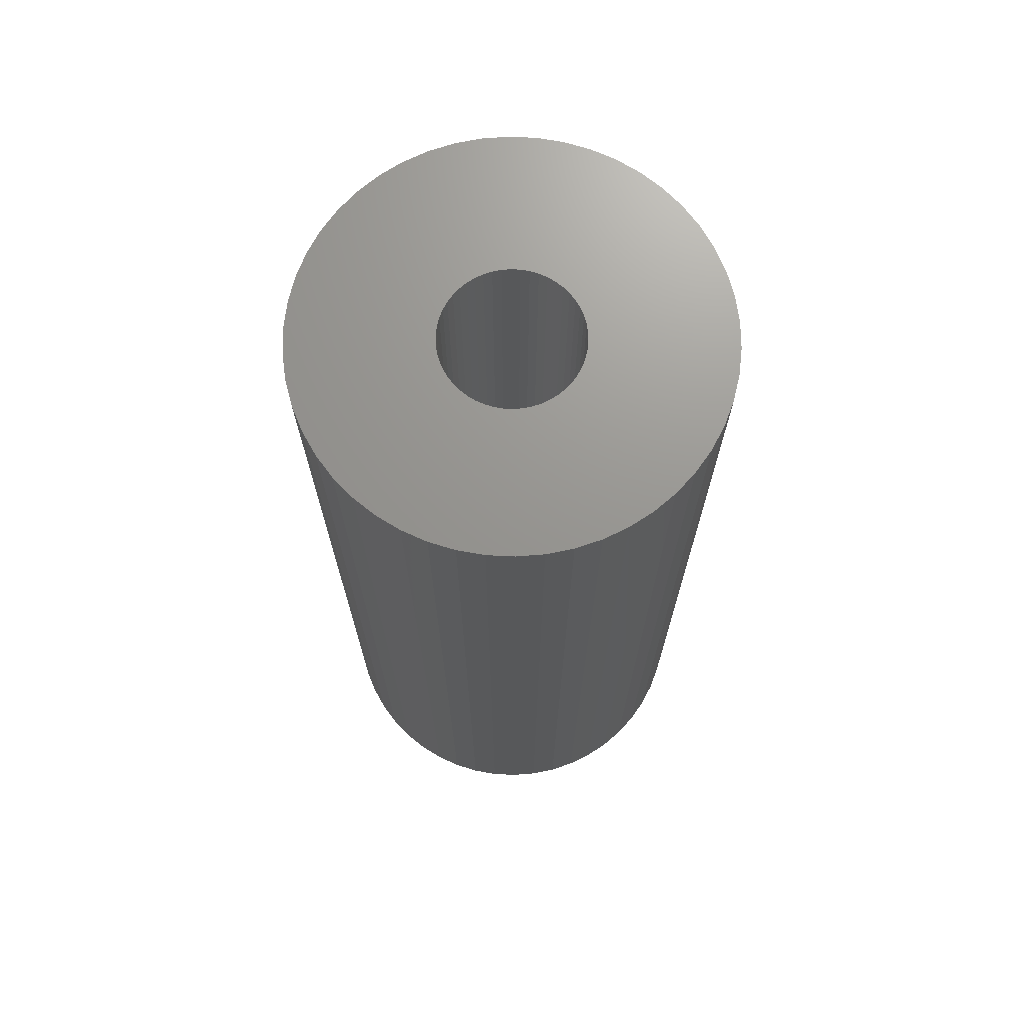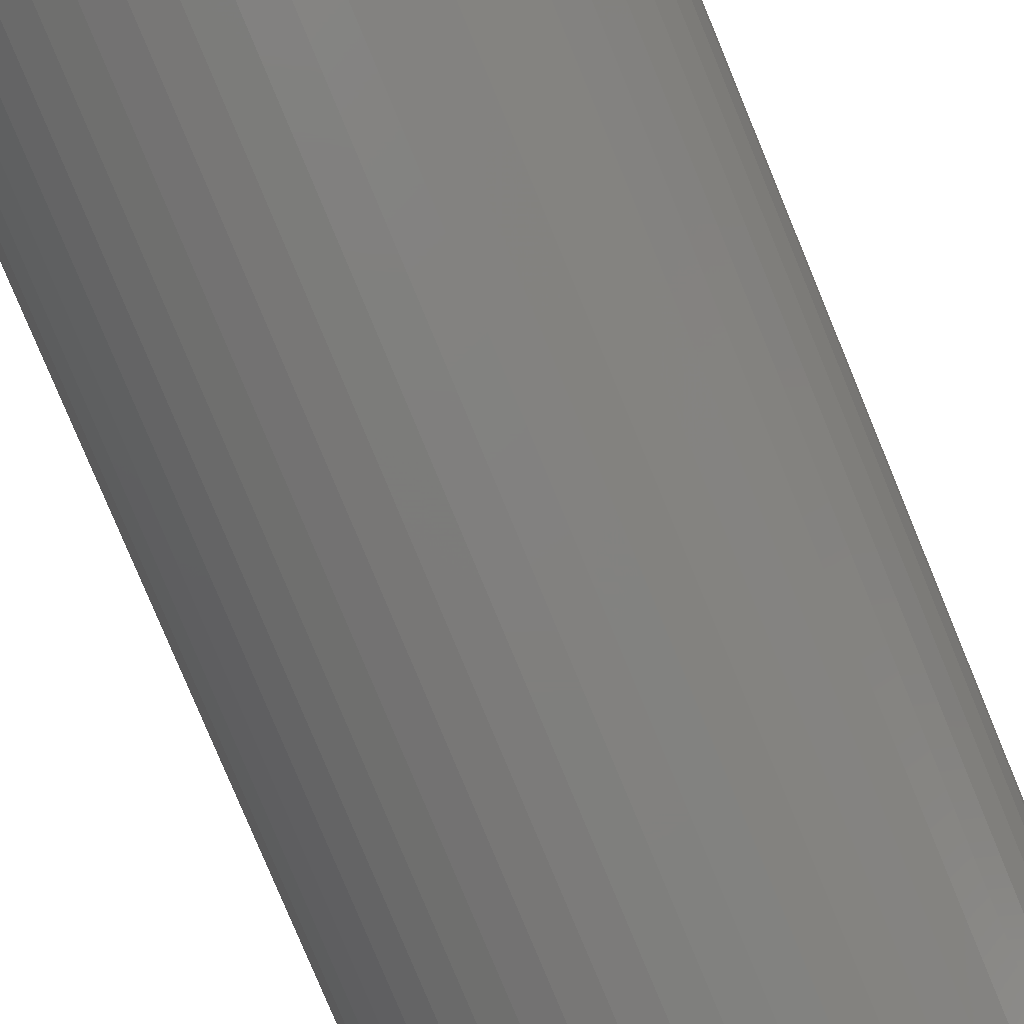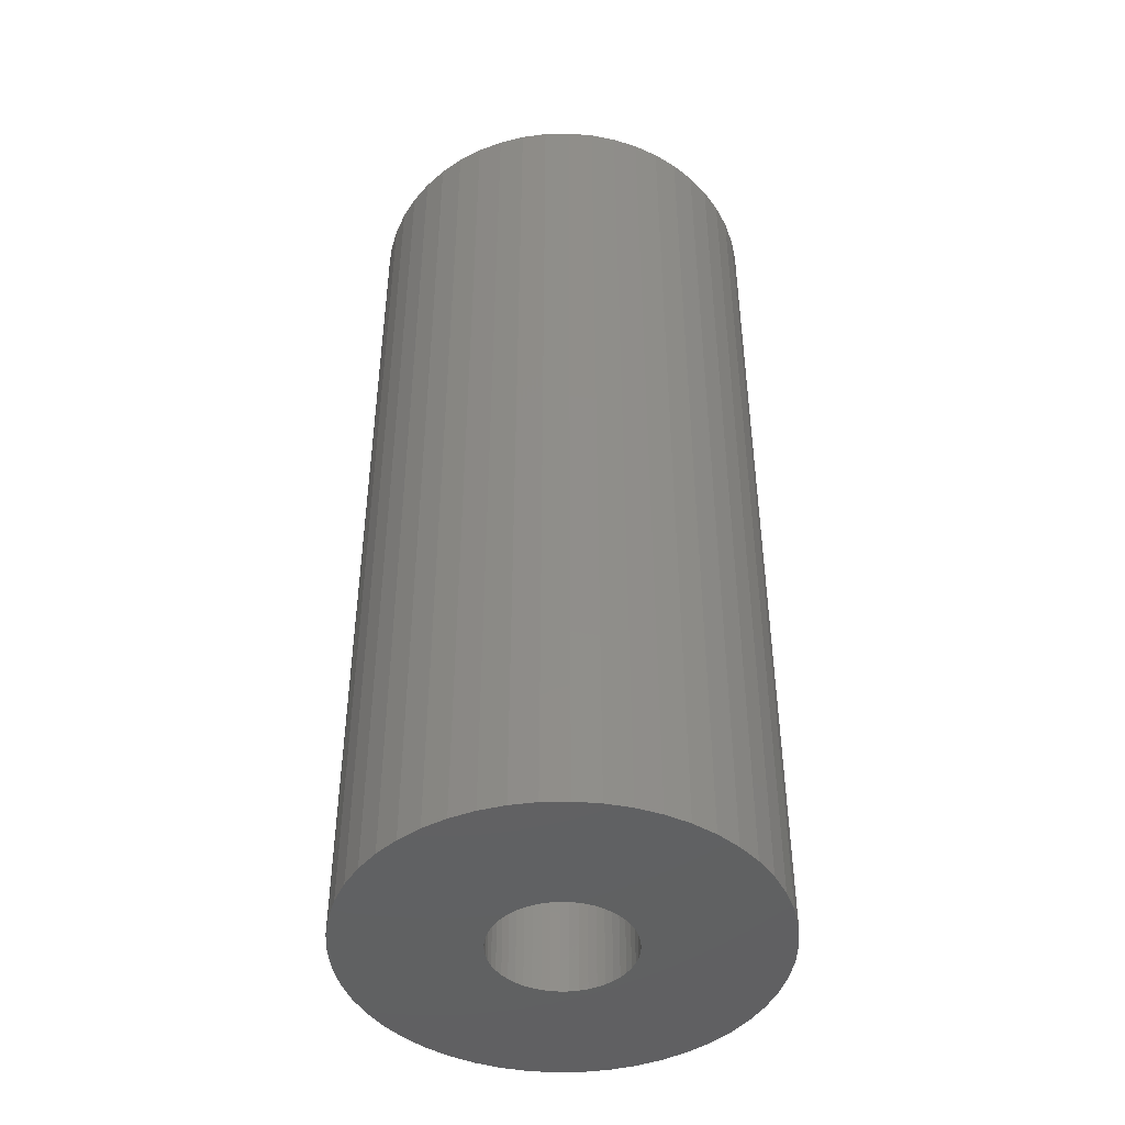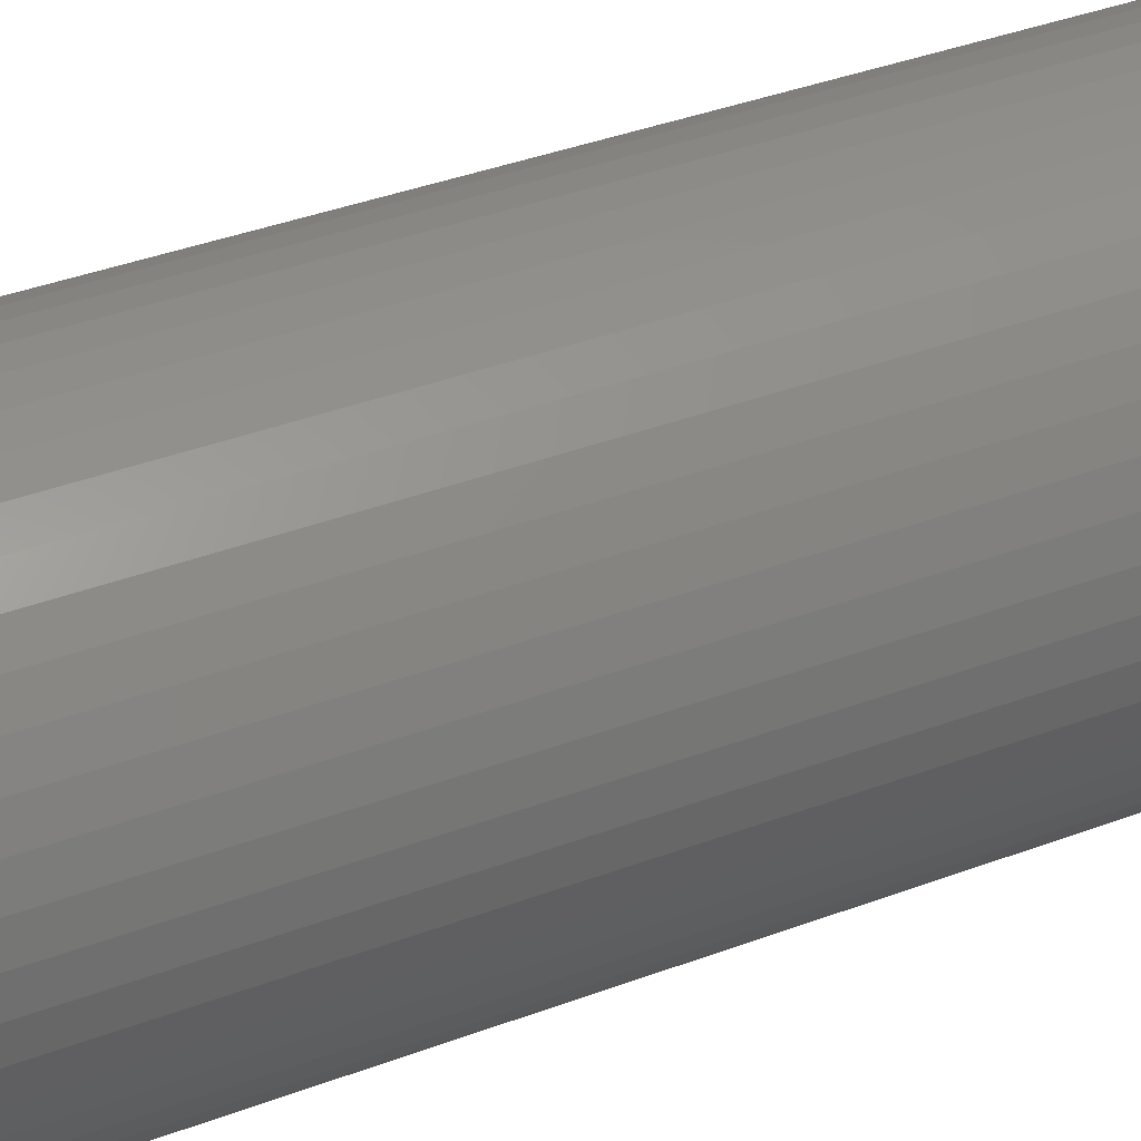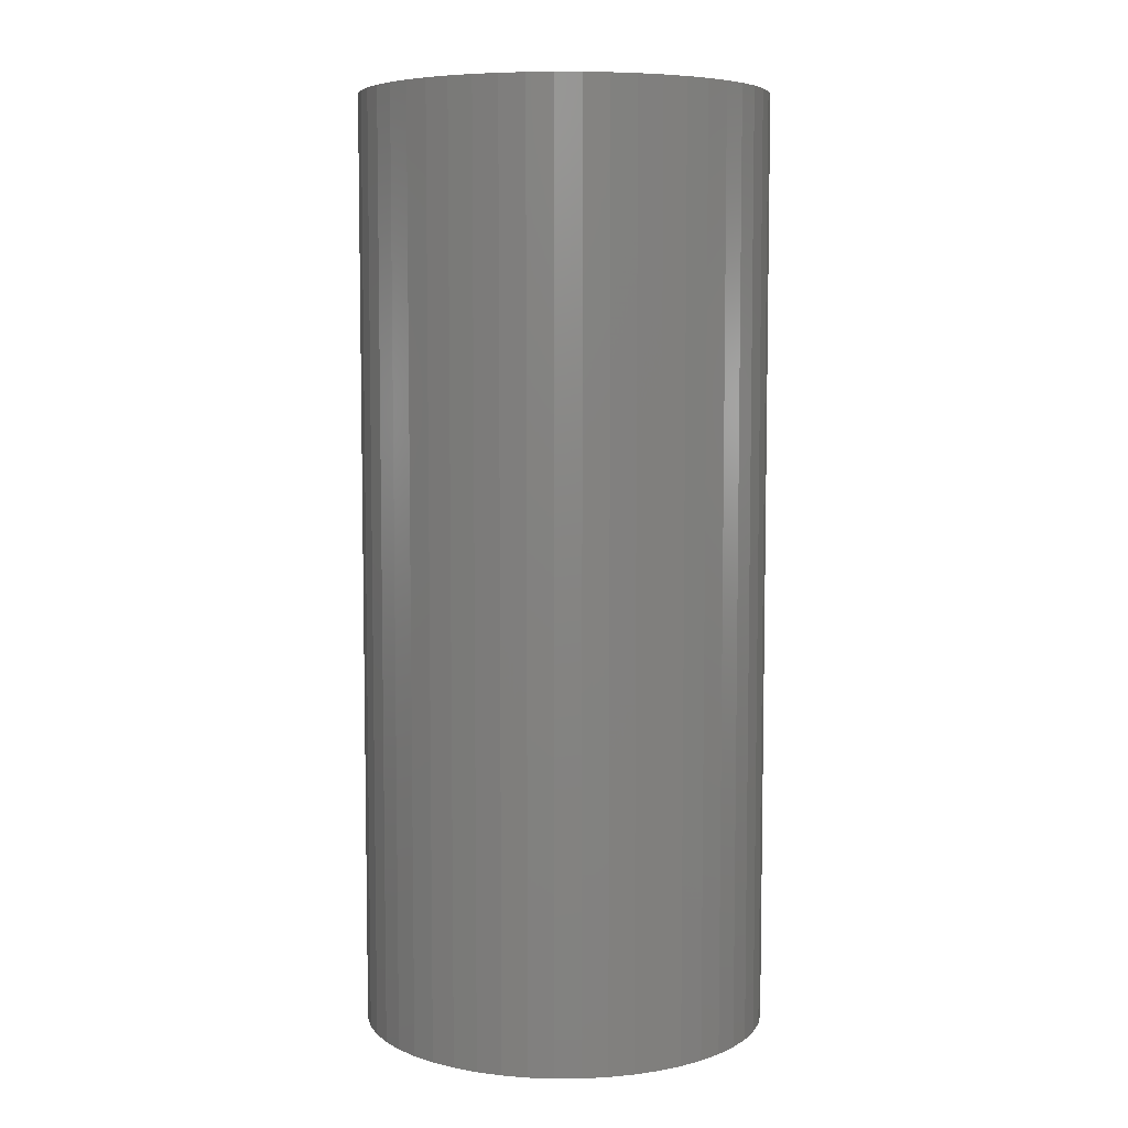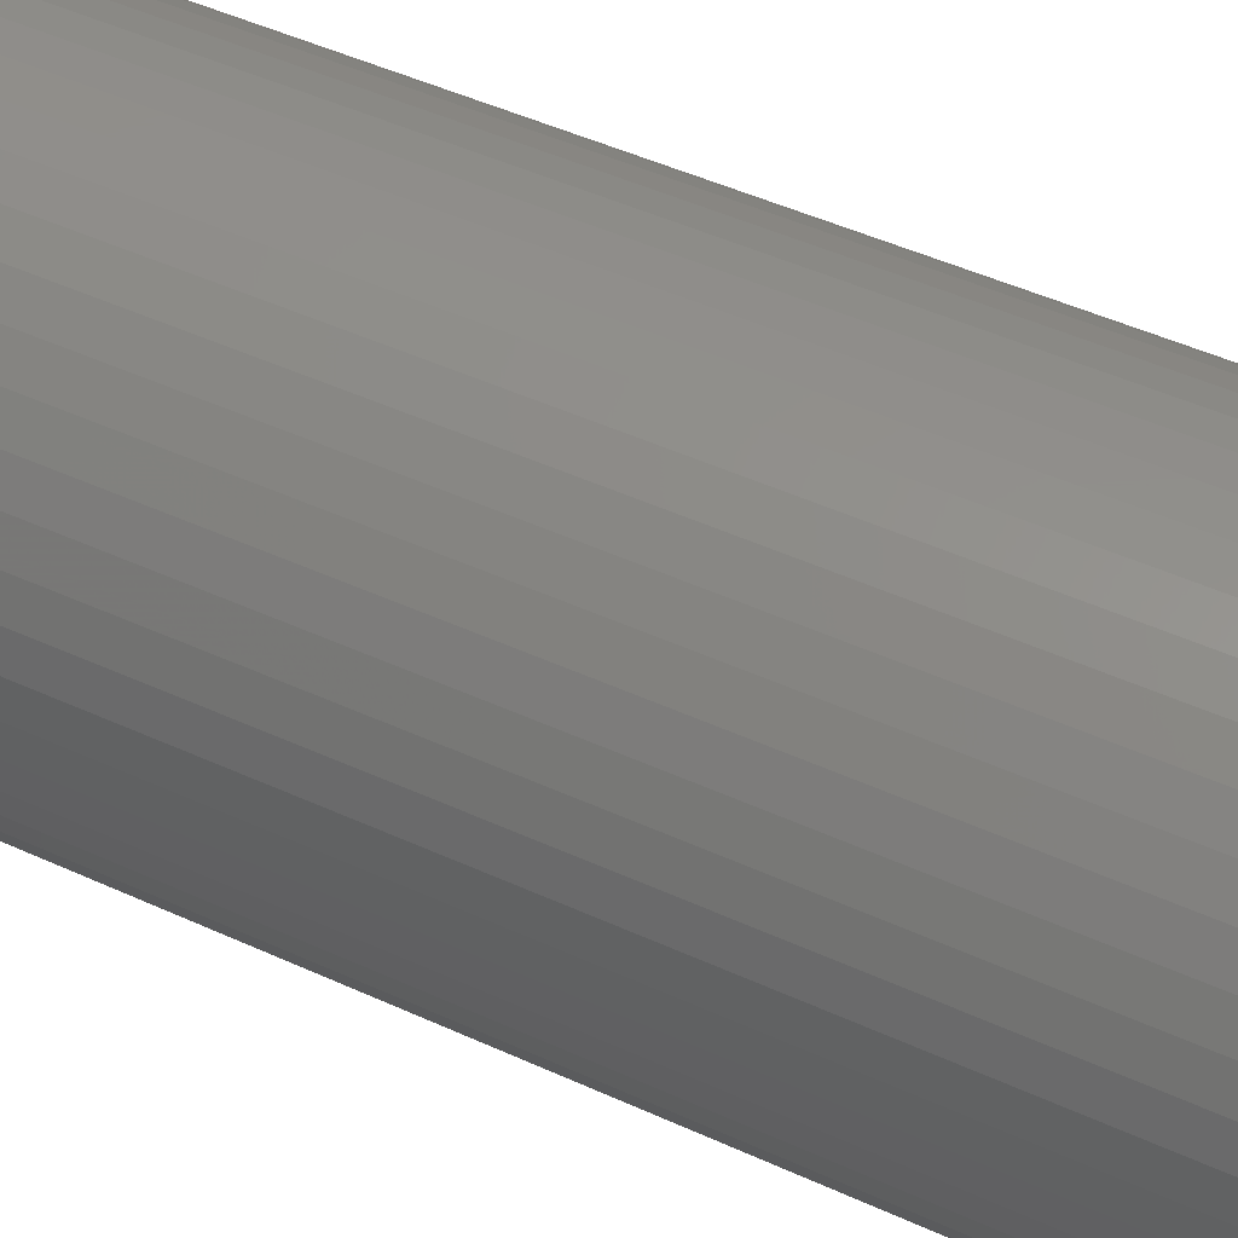
<metadata>
{"format":"stl","ext":"stl","renderer":"f3d","projection":"perspective","resolution":1024,"background":"white","views":[{"elev":70.7,"azim":-76.4,"up":"+Z"},{"elev":-79.3,"azim":-157.5,"up":"+Y"},{"elev":-44.6,"azim":-19.9,"up":"+Z"},{"elev":40.2,"azim":65.4,"up":"+Y"},{"elev":6.5,"azim":142.9,"up":"+Z"},{"elev":47.4,"azim":-62.6,"up":"+Y"}]}
</metadata>
<code>
# stl→obj: 200 verts, 400 faces
v 12 0 27.5
v 11.91 1.504 -27.5
v 11.91 1.504 27.5
v 12 0 -27.5
v -12 0 -27.5
v -11.91 1.504 27.5
v -11.91 1.504 -27.5
v -12 0 27.5
v 0.7535 11.98 -27.5
v -0.7535 11.98 27.5
v 0.7535 11.98 27.5
v -0.7535 11.98 -27.5
v -0.7535 -11.98 -27.5
v 0.7535 -11.98 27.5
v -0.7535 -11.98 27.5
v 0.7535 -11.98 -27.5
v 8.748 8.215 -27.5
v 7.649 9.246 27.5
v 8.748 8.215 27.5
v 7.649 9.246 -27.5
v -7.649 9.246 -27.5
v -8.748 8.215 27.5
v -7.649 9.246 27.5
v -8.748 8.215 -27.5
v -3.708 11.41 -27.5
v -5.109 10.86 27.5
v -3.708 11.41 27.5
v -5.109 10.86 -27.5
v 9.708 -7.053 27.5
v 10.52 -5.781 -27.5
v 10.52 -5.781 27.5
v 9.708 -7.053 -27.5
v 11.16 4.417 27.5
v 10.52 5.781 -27.5
v 10.52 5.781 27.5
v 11.16 4.417 -27.5
v 11.62 2.984 -27.5
v 11.62 2.984 27.5
v 9.708 7.053 -27.5
v 9.708 7.053 27.5
v 5.109 10.86 -27.5
v 3.708 11.41 27.5
v 5.109 10.86 27.5
v 3.708 11.41 -27.5
v 2.249 11.79 27.5
v 2.249 11.79 -27.5
v 6.43 10.13 -27.5
v 6.43 10.13 27.5
v -11.16 4.417 -27.5
v -10.52 5.781 27.5
v -10.52 5.781 -27.5
v -11.16 4.417 27.5
v -9.708 7.053 -27.5
v -9.708 7.053 27.5
v -11.62 2.984 -27.5
v -11.62 2.984 27.5
v -2.249 11.79 27.5
v -2.249 11.79 -27.5
v 2.249 -11.79 27.5
v 2.249 -11.79 -27.5
v 4 0 27.5
v 3.968 0.5013 27.5
v 11.91 -1.504 27.5
v 3.874 0.9948 27.5
v 3.968 -0.5013 27.5
v 3.719 1.472 27.5
v 11.62 -2.984 27.5
v 3.505 1.927 27.5
v 3.874 -0.9948 27.5
v 3.236 2.351 27.5
v 11.16 -4.417 27.5
v 2.916 2.738 27.5
v 3.719 -1.472 27.5
v 2.55 3.082 27.5
v 2.143 3.377 27.5
v 3.505 -1.927 27.5
v 1.703 3.619 27.5
v 1.236 3.804 27.5
v 0.7495 3.929 27.5
v 0.2512 3.992 27.5
v -0.2512 3.992 27.5
v -0.7495 3.929 27.5
v -1.236 3.804 27.5
v -1.703 3.619 27.5
v -2.143 3.377 27.5
v -6.43 10.13 27.5
v -2.55 3.082 27.5
v -2.916 2.738 27.5
v -3.236 2.351 27.5
v -3.505 1.927 27.5
v 3.236 -2.351 27.5
v 8.748 -8.215 27.5
v 2.916 -2.738 27.5
v 7.649 -9.246 27.5
v 2.55 -3.082 27.5
v 6.43 -10.13 27.5
v 2.143 -3.377 27.5
v 5.109 -10.86 27.5
v 1.703 -3.619 27.5
v 3.708 -11.41 27.5
v 1.236 -3.804 27.5
v 0.7495 -3.929 27.5
v 0.2512 -3.992 27.5
v -0.2512 -3.992 27.5
v -0.7495 -3.929 27.5
v -2.249 -11.79 27.5
v -1.236 -3.804 27.5
v -3.708 -11.41 27.5
v -1.703 -3.619 27.5
v -5.109 -10.86 27.5
v -2.143 -3.377 27.5
v -6.43 -10.13 27.5
v -2.55 -3.082 27.5
v -7.649 -9.246 27.5
v -2.916 -2.738 27.5
v -8.748 -8.215 27.5
v -3.236 -2.351 27.5
v -9.708 -7.053 27.5
v -3.505 -1.927 27.5
v -10.52 -5.781 27.5
v -3.719 -1.472 27.5
v -11.16 -4.417 27.5
v -3.874 -0.9948 27.5
v -11.62 -2.984 27.5
v -3.968 -0.5013 27.5
v -11.91 -1.504 27.5
v -4 0 27.5
v -3.719 1.472 27.5
v -3.874 0.9948 27.5
v -3.968 0.5013 27.5
v -6.43 10.13 -27.5
v 11.91 -1.504 -27.5
v 8.748 -8.215 -27.5
v 11.62 -2.984 -27.5
v 11.16 -4.417 -27.5
v -8.748 -8.215 -27.5
v -7.649 -9.246 -27.5
v -10.52 -5.781 -27.5
v -11.16 -4.417 -27.5
v -9.708 -7.053 -27.5
v 4 0 -27.5
v 3.968 -0.5013 -27.5
v 3.874 -0.9948 -27.5
v 3.968 0.5013 -27.5
v 3.719 -1.472 -27.5
v 3.505 -1.927 -27.5
v 3.874 0.9948 -27.5
v 3.236 -2.351 -27.5
v 2.916 -2.738 -27.5
v 7.649 -9.246 -27.5
v 3.719 1.472 -27.5
v 2.55 -3.082 -27.5
v 6.43 -10.13 -27.5
v 2.143 -3.377 -27.5
v 5.109 -10.86 -27.5
v 3.505 1.927 -27.5
v 1.703 -3.619 -27.5
v 3.708 -11.41 -27.5
v 1.236 -3.804 -27.5
v 0.7495 -3.929 -27.5
v 0.2512 -3.992 -27.5
v -0.2512 -3.992 -27.5
v -0.7495 -3.929 -27.5
v -2.249 -11.79 -27.5
v -1.236 -3.804 -27.5
v -3.708 -11.41 -27.5
v -1.703 -3.619 -27.5
v -5.109 -10.86 -27.5
v -2.143 -3.377 -27.5
v -6.43 -10.13 -27.5
v -2.55 -3.082 -27.5
v -2.916 -2.738 -27.5
v -3.236 -2.351 -27.5
v -3.505 -1.927 -27.5
v 3.236 2.351 -27.5
v 2.916 2.738 -27.5
v 2.55 3.082 -27.5
v 2.143 3.377 -27.5
v 1.703 3.619 -27.5
v 1.236 3.804 -27.5
v 0.7495 3.929 -27.5
v 0.2512 3.992 -27.5
v -0.2512 3.992 -27.5
v -0.7495 3.929 -27.5
v -1.236 3.804 -27.5
v -1.703 3.619 -27.5
v -2.143 3.377 -27.5
v -2.55 3.082 -27.5
v -2.916 2.738 -27.5
v -3.236 2.351 -27.5
v -3.505 1.927 -27.5
v -3.719 1.472 -27.5
v -3.874 0.9948 -27.5
v -3.968 0.5013 -27.5
v -4 0 -27.5
v -3.719 -1.472 -27.5
v -3.874 -0.9948 -27.5
v -11.62 -2.984 -27.5
v -3.968 -0.5013 -27.5
v -11.91 -1.504 -27.5
f 1 2 3
f 2 1 4
f 5 6 7
f 6 5 8
f 9 10 11
f 10 9 12
f 13 14 15
f 14 13 16
f 17 18 19
f 18 17 20
f 21 22 23
f 22 21 24
f 25 26 27
f 26 25 28
f 29 30 31
f 30 29 32
f 33 34 35
f 34 33 36
f 3 37 38
f 37 3 2
f 35 39 40
f 39 35 34
f 41 42 43
f 42 41 44
f 44 45 42
f 45 44 46
f 47 43 48
f 43 47 41
f 49 50 51
f 50 49 52
f 53 22 24
f 22 53 54
f 55 52 49
f 52 55 56
f 12 57 10
f 57 12 58
f 16 59 14
f 59 16 60
f 38 36 33
f 36 38 37
f 40 17 19
f 17 40 39
f 46 11 45
f 11 46 9
f 20 48 18
f 48 20 47
f 51 54 53
f 54 51 50
f 7 56 55
f 56 7 6
f 61 1 3
f 62 3 38
f 1 61 63
f 64 38 33
f 65 63 61
f 66 33 35
f 63 65 67
f 68 35 40
f 69 67 65
f 70 40 19
f 67 69 71
f 72 19 18
f 73 71 69
f 74 18 48
f 71 73 31
f 75 48 43
f 76 31 73
f 31 76 29
f 3 62 61
f 38 64 62
f 33 66 64
f 77 43 42
f 35 68 66
f 40 70 68
f 19 72 70
f 18 74 72
f 78 42 45
f 48 75 74
f 43 77 75
f 42 78 77
f 79 45 11
f 45 79 78
f 11 80 79
f 11 81 80
f 10 81 11
f 81 10 82
f 57 82 10
f 82 57 83
f 27 83 57
f 83 27 84
f 26 84 27
f 84 26 85
f 86 85 26
f 85 86 87
f 23 87 86
f 87 23 88
f 22 88 23
f 88 22 89
f 54 89 22
f 89 54 90
f 91 29 76
f 29 91 92
f 93 92 91
f 92 93 94
f 95 94 93
f 94 95 96
f 97 96 95
f 96 97 98
f 99 98 97
f 98 99 100
f 101 100 99
f 100 101 59
f 102 59 101
f 59 102 14
f 103 14 102
f 104 14 103
f 15 104 105
f 104 15 14
f 106 105 107
f 108 107 109
f 110 109 111
f 105 106 15
f 112 111 113
f 114 113 115
f 116 115 117
f 118 117 119
f 107 108 106
f 120 119 121
f 122 121 123
f 124 123 125
f 126 125 127
f 50 90 54
f 109 110 108
f 90 50 128
f 111 112 110
f 52 128 50
f 113 114 112
f 128 52 129
f 115 116 114
f 56 129 52
f 117 118 116
f 129 56 130
f 119 120 118
f 6 130 56
f 121 122 120
f 130 6 127
f 123 124 122
f 8 127 6
f 125 126 124
f 127 8 126
f 28 86 26
f 86 28 131
f 131 23 86
f 23 131 21
f 58 27 57
f 27 58 25
f 63 4 1
f 4 63 132
f 92 32 29
f 32 92 133
f 71 134 67
f 134 71 135
f 67 132 63
f 132 67 134
f 136 114 116
f 114 136 137
f 138 122 139
f 122 138 120
f 136 118 140
f 118 136 116
f 141 4 132
f 142 132 134
f 4 141 2
f 143 134 135
f 144 2 141
f 145 135 30
f 2 144 37
f 146 30 32
f 147 37 144
f 148 32 133
f 37 147 36
f 149 133 150
f 151 36 147
f 152 150 153
f 36 151 34
f 154 153 155
f 156 34 151
f 34 156 39
f 132 142 141
f 134 143 142
f 135 145 143
f 157 155 158
f 30 146 145
f 32 148 146
f 133 149 148
f 150 152 149
f 159 158 60
f 153 154 152
f 155 157 154
f 158 159 157
f 160 60 16
f 60 160 159
f 16 161 160
f 16 162 161
f 13 162 16
f 162 13 163
f 164 163 13
f 163 164 165
f 166 165 164
f 165 166 167
f 168 167 166
f 167 168 169
f 170 169 168
f 169 170 171
f 137 171 170
f 171 137 172
f 136 172 137
f 172 136 173
f 140 173 136
f 173 140 174
f 175 39 156
f 39 175 17
f 176 17 175
f 17 176 20
f 177 20 176
f 20 177 47
f 178 47 177
f 47 178 41
f 179 41 178
f 41 179 44
f 180 44 179
f 44 180 46
f 181 46 180
f 46 181 9
f 182 9 181
f 183 9 182
f 12 183 184
f 183 12 9
f 58 184 185
f 25 185 186
f 28 186 187
f 184 58 12
f 131 187 188
f 21 188 189
f 24 189 190
f 53 190 191
f 185 25 58
f 51 191 192
f 49 192 193
f 55 193 194
f 7 194 195
f 138 174 140
f 186 28 25
f 174 138 196
f 187 131 28
f 139 196 138
f 188 21 131
f 196 139 197
f 189 24 21
f 198 197 139
f 190 53 24
f 197 198 199
f 191 51 53
f 200 199 198
f 192 49 51
f 199 200 195
f 193 55 49
f 5 195 200
f 194 7 55
f 195 5 7
f 155 96 98
f 96 155 153
f 150 92 94
f 92 150 133
f 139 124 198
f 124 139 122
f 158 98 100
f 98 158 155
f 60 100 59
f 100 60 158
f 31 135 71
f 135 31 30
f 164 15 106
f 15 164 13
f 137 112 114
f 112 137 170
f 140 120 138
f 120 140 118
f 198 126 200
f 126 198 124
f 200 8 5
f 8 200 126
f 153 94 96
f 94 153 150
f 166 106 108
f 106 166 164
f 168 108 110
f 108 168 166
f 170 110 112
f 110 170 168
f 151 68 156
f 68 151 66
f 129 192 128
f 192 129 193
f 156 70 175
f 70 156 68
f 181 78 79
f 78 181 180
f 180 77 78
f 77 180 179
f 186 83 84
f 83 186 185
f 128 191 90
f 191 128 192
f 142 61 141
f 61 142 65
f 157 101 99
f 101 157 159
f 182 79 80
f 79 182 181
f 178 74 75
f 74 178 177
f 89 189 88
f 189 89 190
f 187 84 85
f 84 187 186
f 188 85 87
f 85 188 187
f 141 62 144
f 62 141 61
f 145 69 143
f 69 145 73
f 162 105 104
f 105 162 163
f 159 102 101
f 102 159 160
f 147 66 151
f 66 147 64
f 177 72 74
f 72 177 176
f 183 80 81
f 80 183 182
f 179 75 77
f 75 179 178
f 127 194 130
f 194 127 195
f 130 193 129
f 193 130 194
f 90 190 89
f 190 90 191
f 184 81 82
f 81 184 183
f 185 82 83
f 82 185 184
f 189 87 88
f 87 189 188
f 143 65 142
f 65 143 69
f 163 107 105
f 107 163 165
f 160 103 102
f 103 160 161
f 144 64 147
f 64 144 62
f 175 72 176
f 72 175 70
f 154 99 97
f 99 154 157
f 149 91 148
f 91 149 93
f 148 76 146
f 76 148 91
f 165 109 107
f 109 165 167
f 125 195 127
f 195 125 199
f 121 197 123
f 197 121 196
f 115 173 117
f 173 115 172
f 119 196 121
f 196 119 174
f 149 95 93
f 95 149 152
f 152 97 95
f 97 152 154
f 146 73 145
f 73 146 76
f 171 115 113
f 115 171 172
f 161 104 103
f 104 161 162
f 169 113 111
f 113 169 171
f 167 111 109
f 111 167 169
f 123 199 125
f 199 123 197
f 117 174 119
f 174 117 173

</code>
